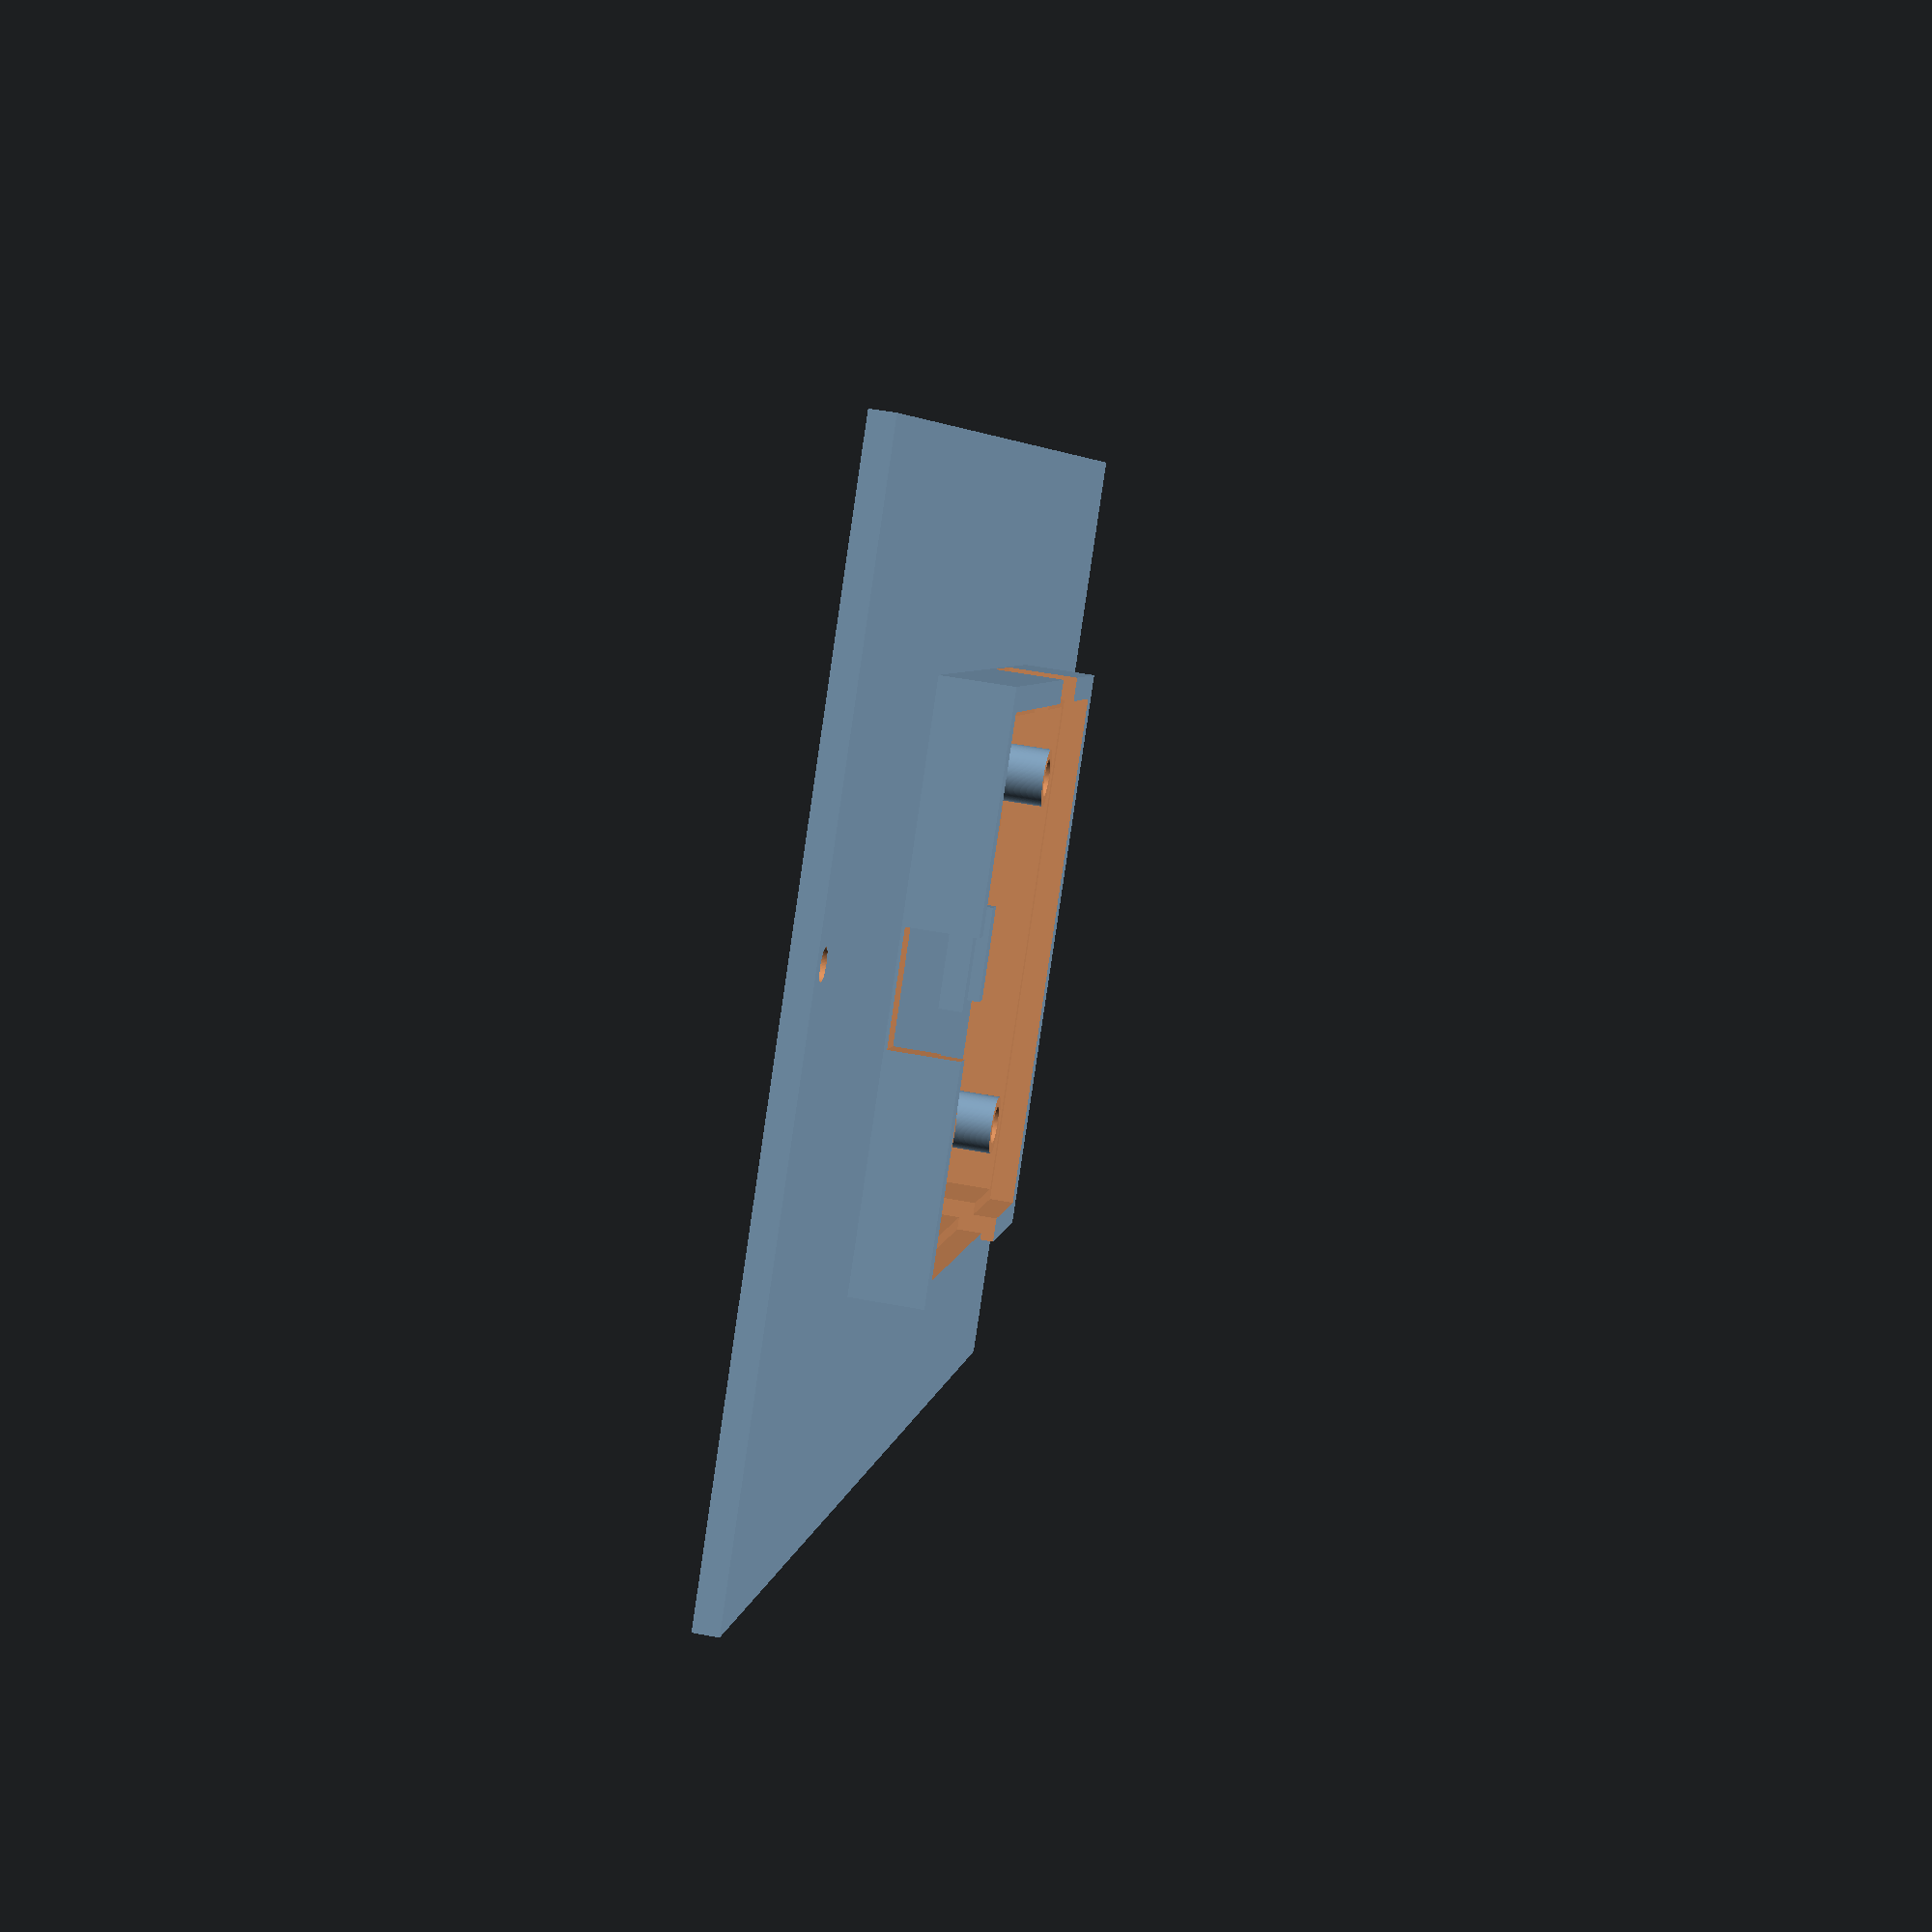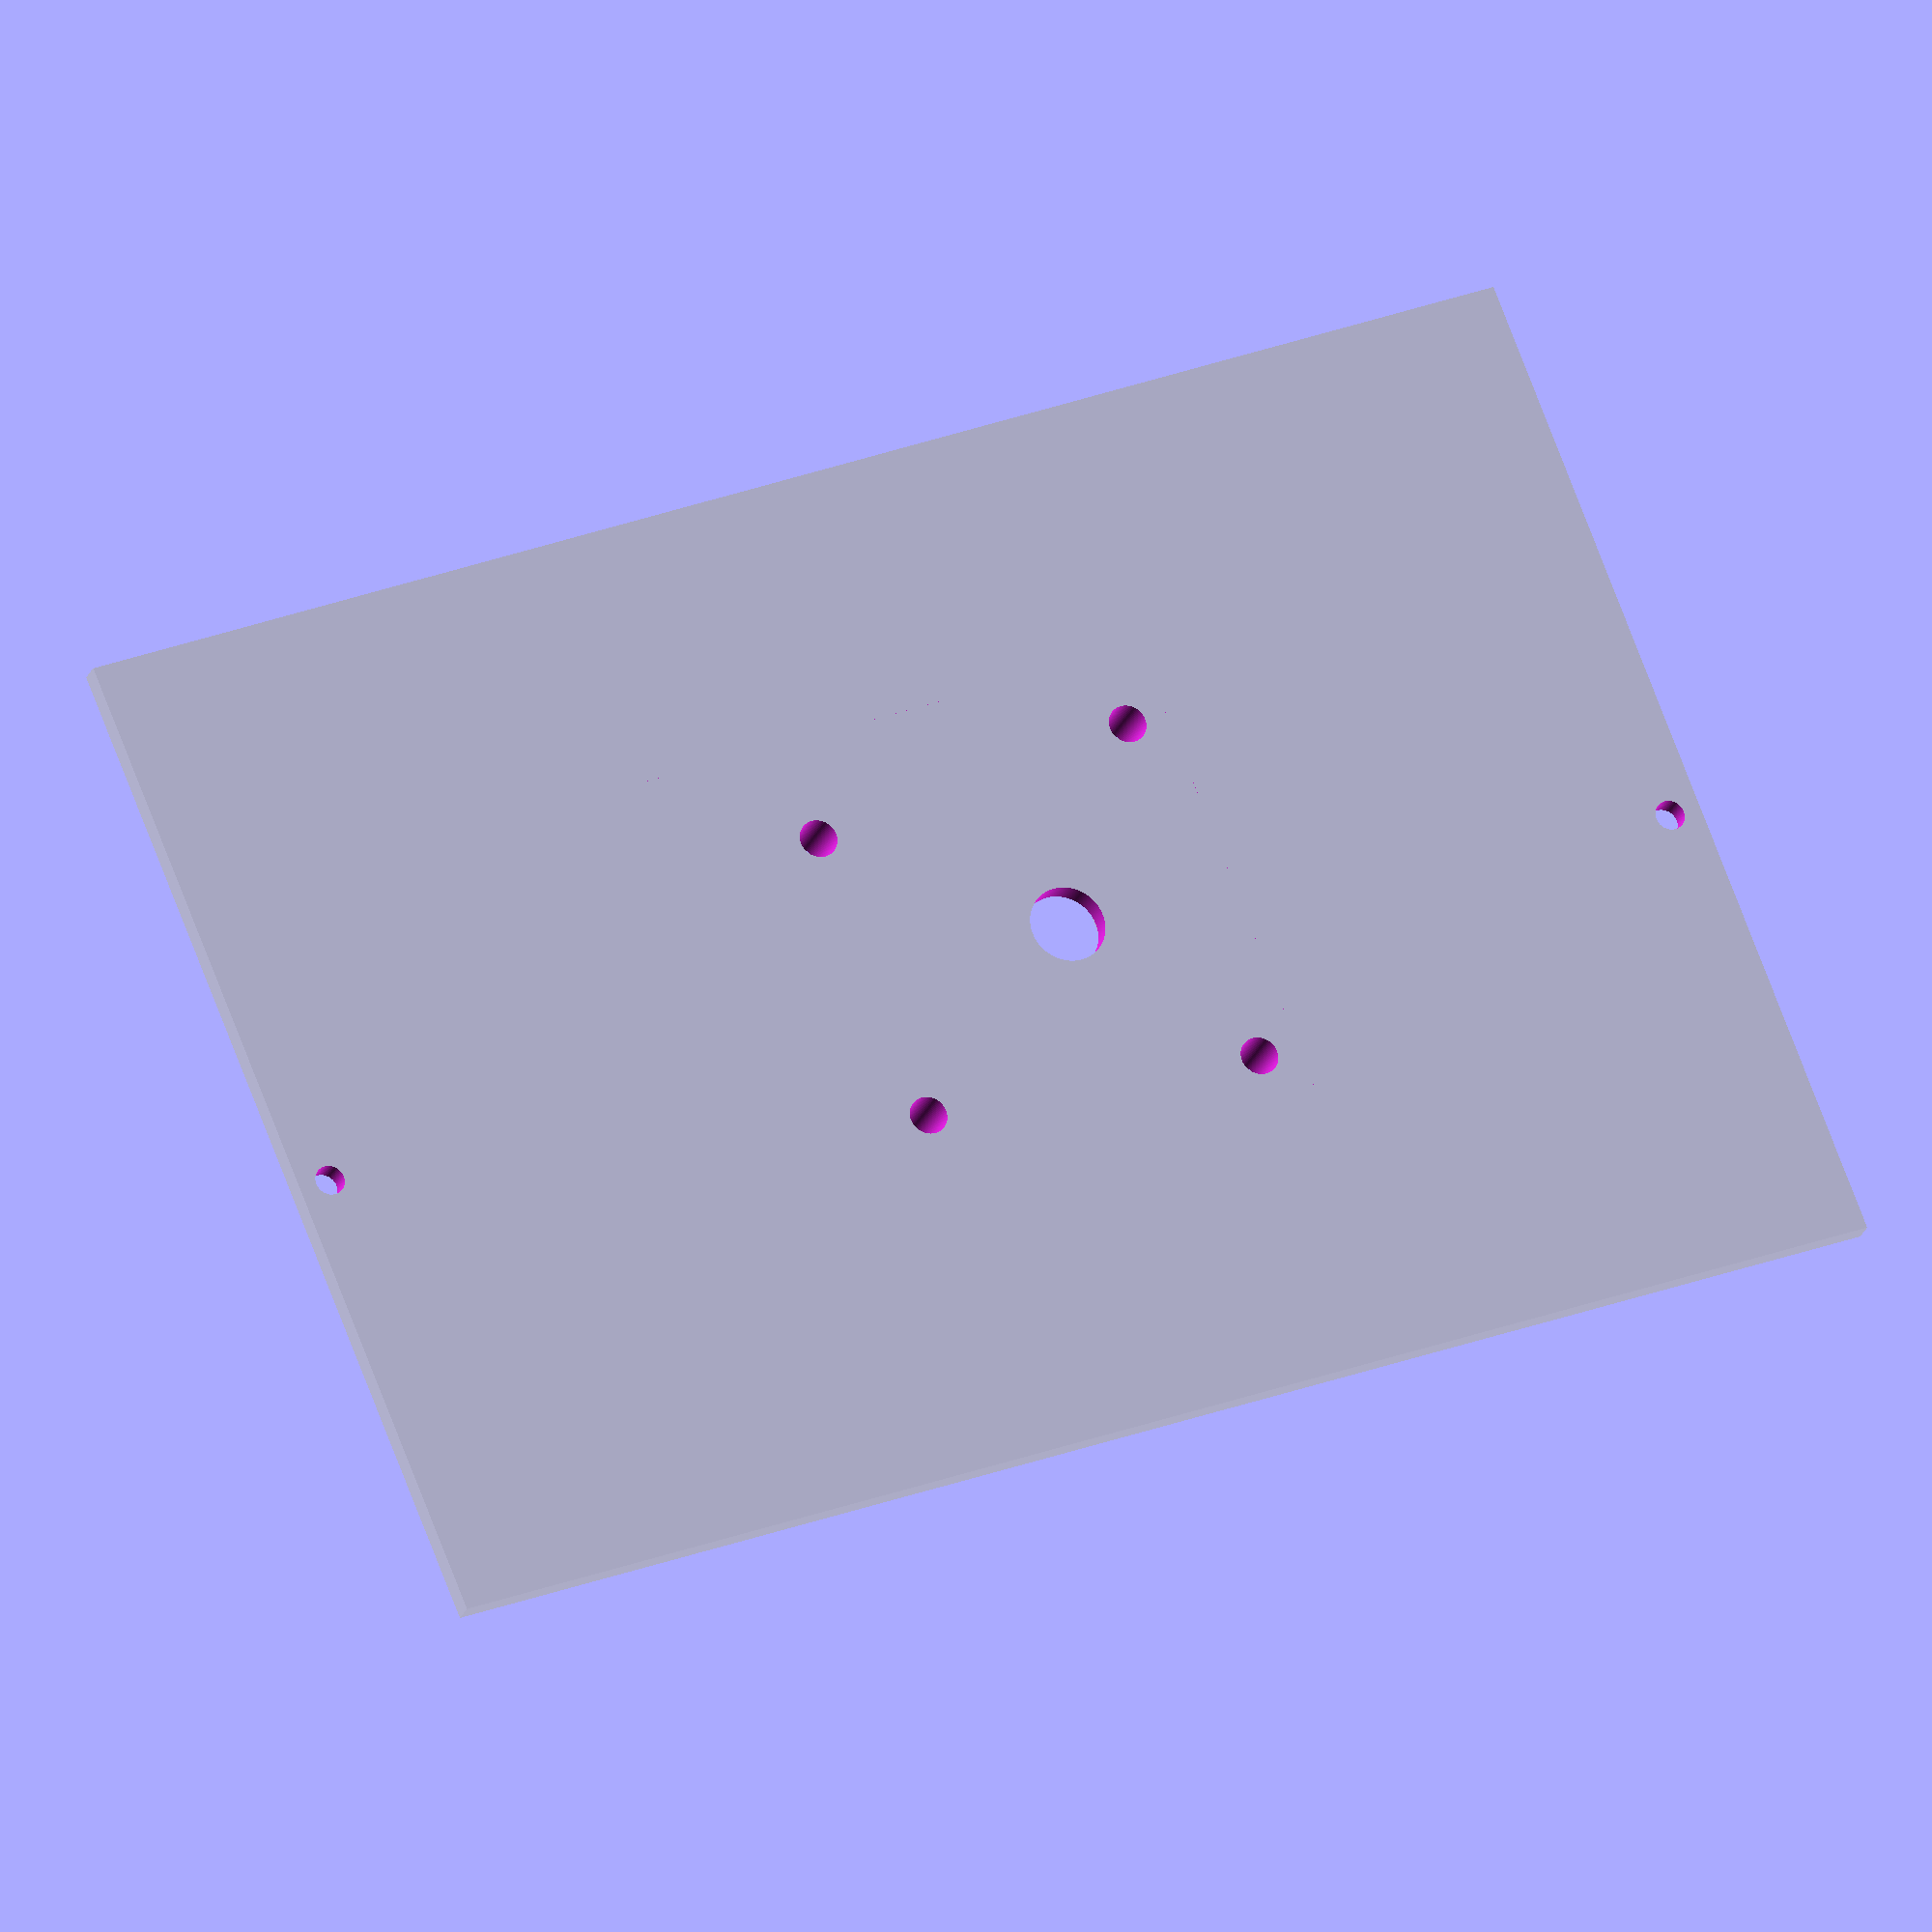
<openscad>
  $fa=.1; // default minimum facet angle is now 0.5
  $fs=.1; // default minimum facet size is now 0.5 mm


rad = 1.35;

difference(){
union(){
cube([85,128,2],center=true);
// original cube([44,48,2],center=true);

translate([12.5,9.75,3]){cylinder(h=7,r=rad+1.1,center=true);}
translate([-12.5,9.75,3]){cylinder(h=7,r=rad+1.1,center=true);}

translate([15,-19.5,3]){cylinder(h=7,r=rad+1.1,center=true);}
translate([-15,-19.5,3]){cylinder(h=7,r=rad+1.1,center=true);}

// hold fibre coupler
translate([0,-3,2]){cube([8,2,2], center=true);}
translate([0,-13,2]){cube([8,2,2], center=true);}

translate([0,0,10]){
difference(){
translate([0,0,-6.5]){cube([48,52,7],center=true);}

translate([0,0,-13]){
union(){
translate([0,0,0]){cube([42,46,20],center=true);}

translate([21,-8.6,8.2]){cube([9.5,9.5,7.9],center=true);}
translate([-21,-8.6,8.2]){cube([9.5,9.5,7.9],center=true);}
translate([0,24,8.2]){cube([9.5,9.5,7.9],center=true);}
}
}
}
}
}

translate([0,0,7]){cube([44,48,4],center=true);}

// holes
translate([12.5,9.75,10]){cylinder(h=25,r=rad+.25,center=true);}
translate([-12.5,9.75,10]){cylinder(h=25,r=rad+.25,center=true);}

translate([15,-19.5,10]){cylinder(h=25,r=rad+.25,center=true);}
translate([-15,-19.5,10]){cylinder(h=25,r=rad+.25,center=true);}

// mounting holes
translate([4.5,-61.25,0]){cylinder(h=25,r=1.25,center=true);}
translate([4.5,61.25,0]){cylinder(h=25,r=1.25,center=true);}

// fibre mounting hole
translate([0,-8,10]){cylinder(h=25,r=3.2,center=true);}



}

</openscad>
<views>
elev=128.6 azim=136.4 roll=258.4 proj=p view=wireframe
elev=22.5 azim=111.9 roll=163.2 proj=o view=wireframe
</views>
